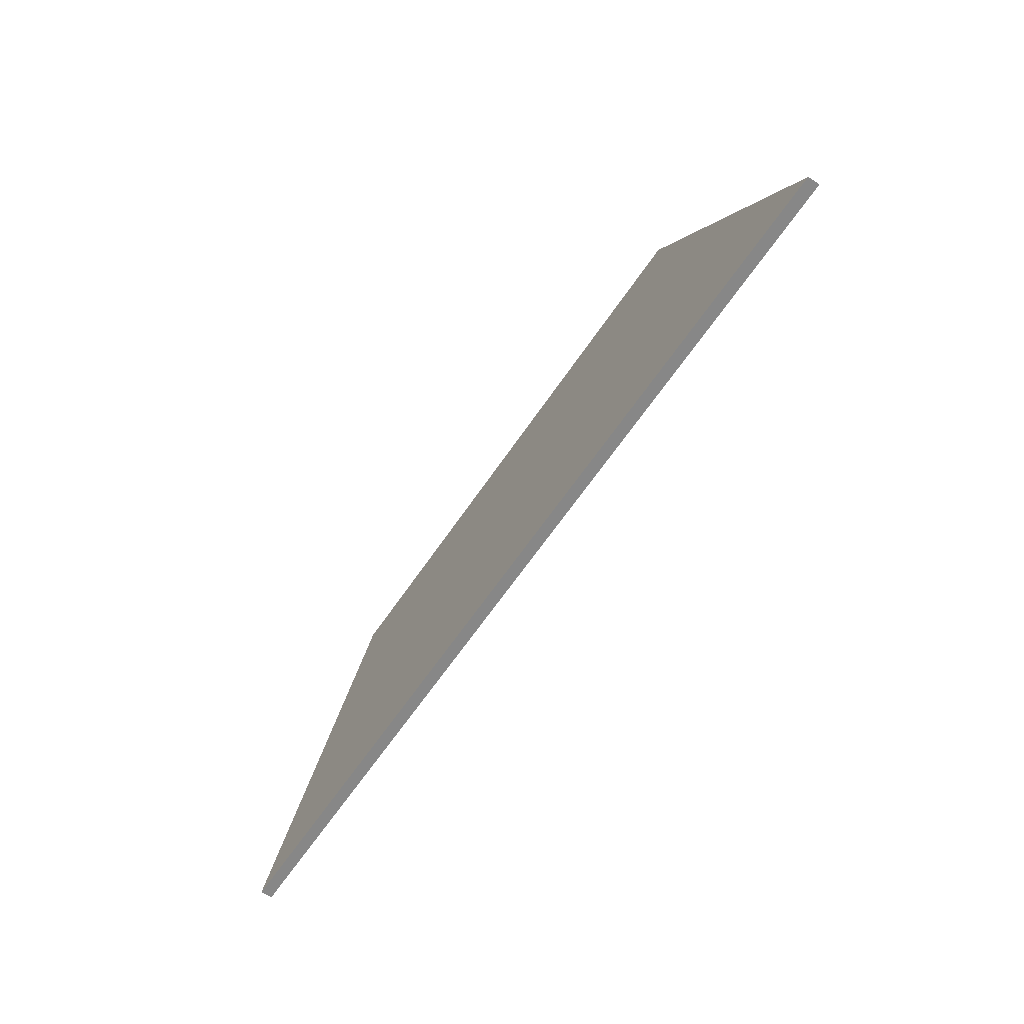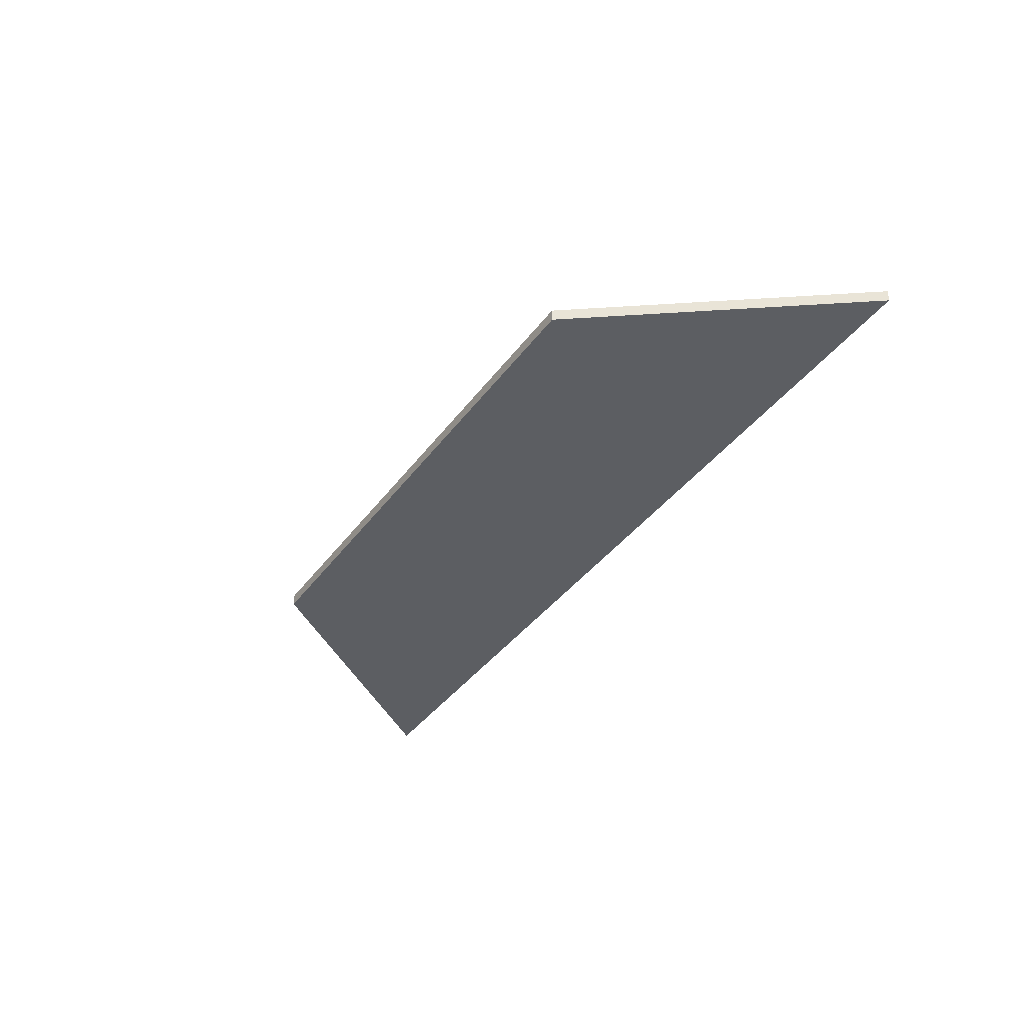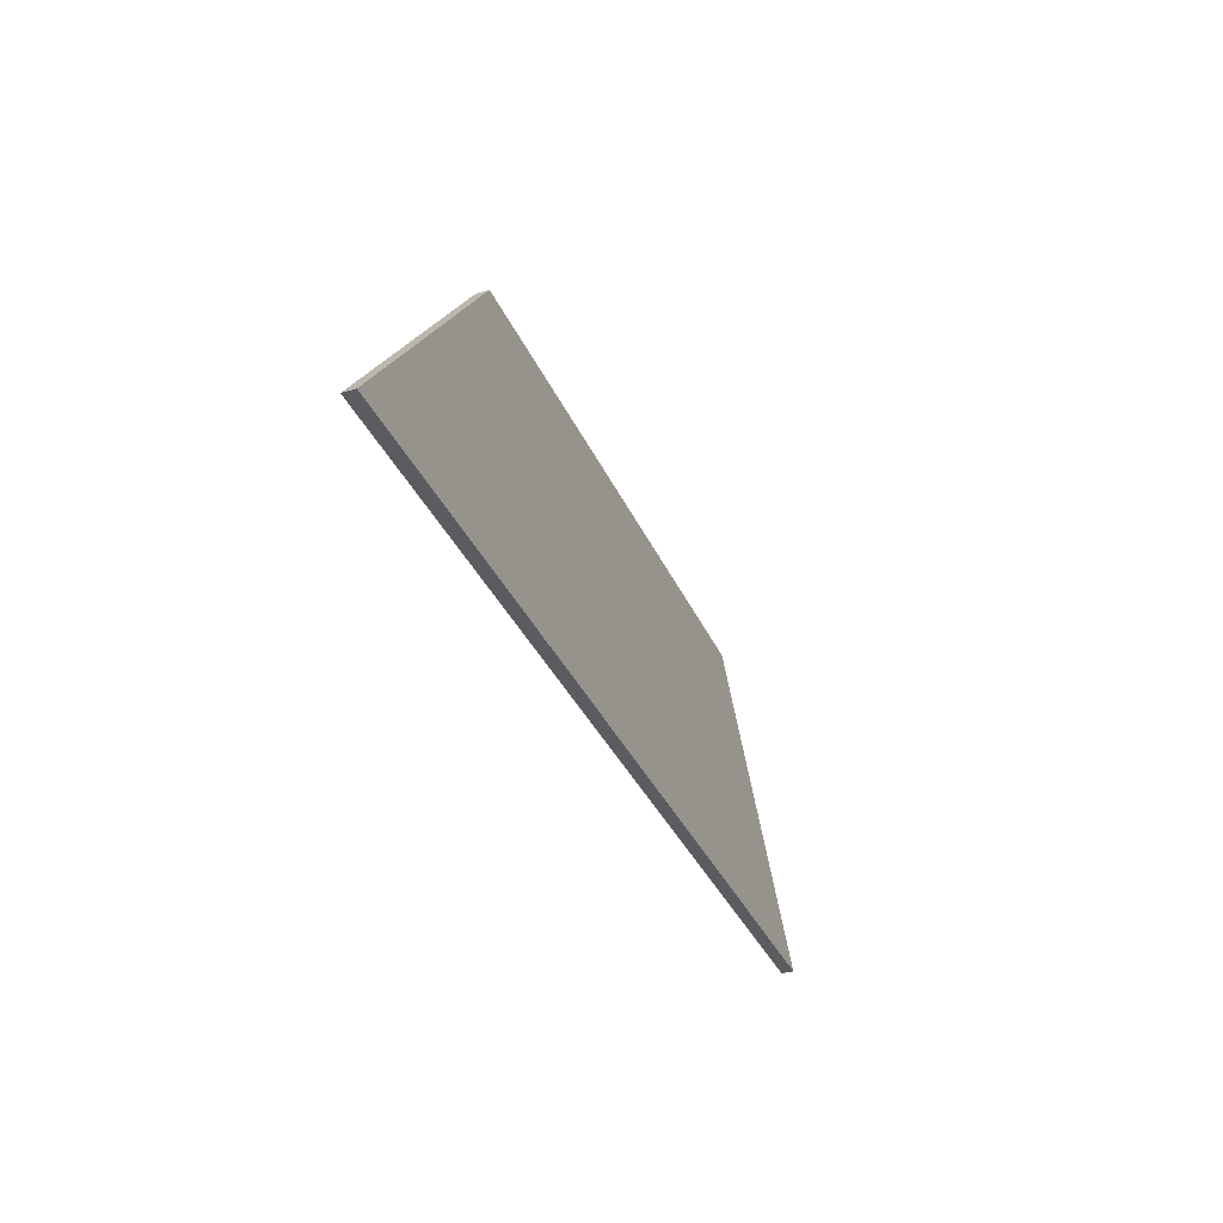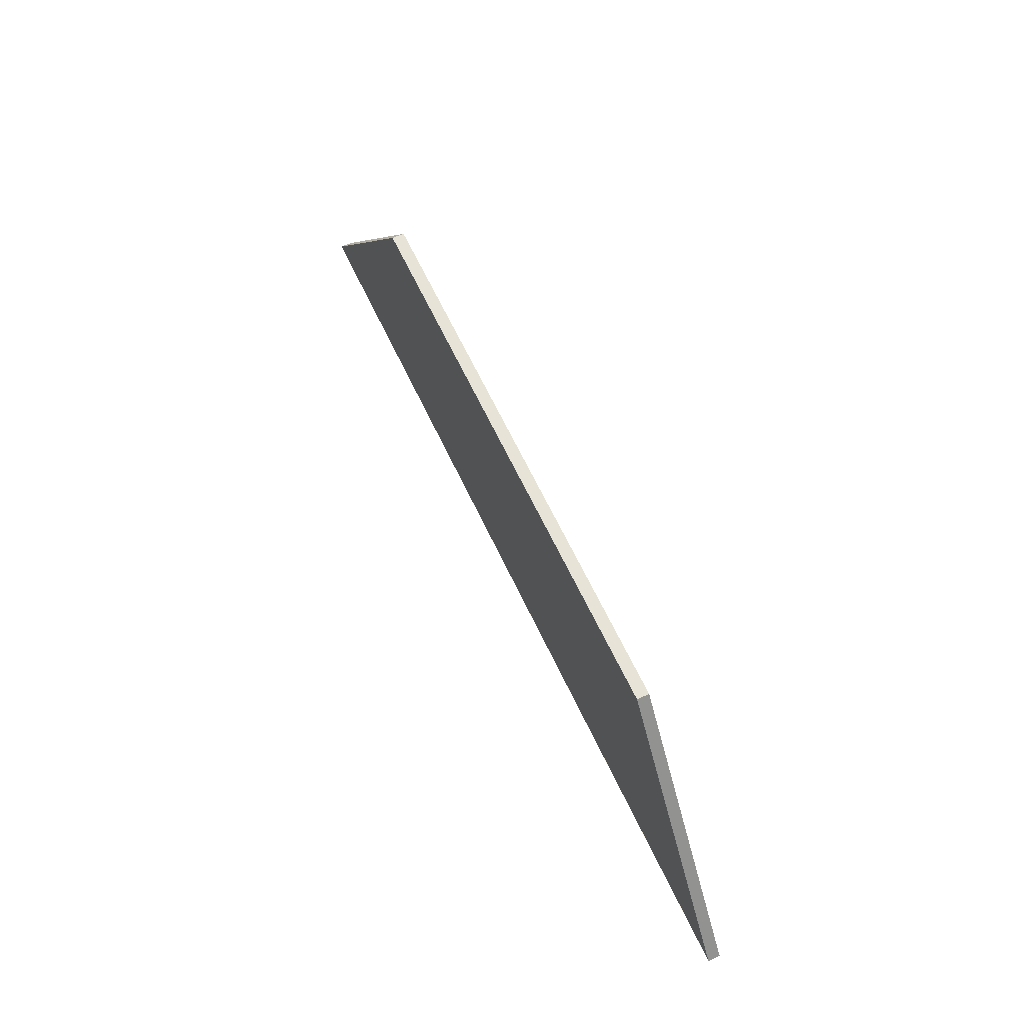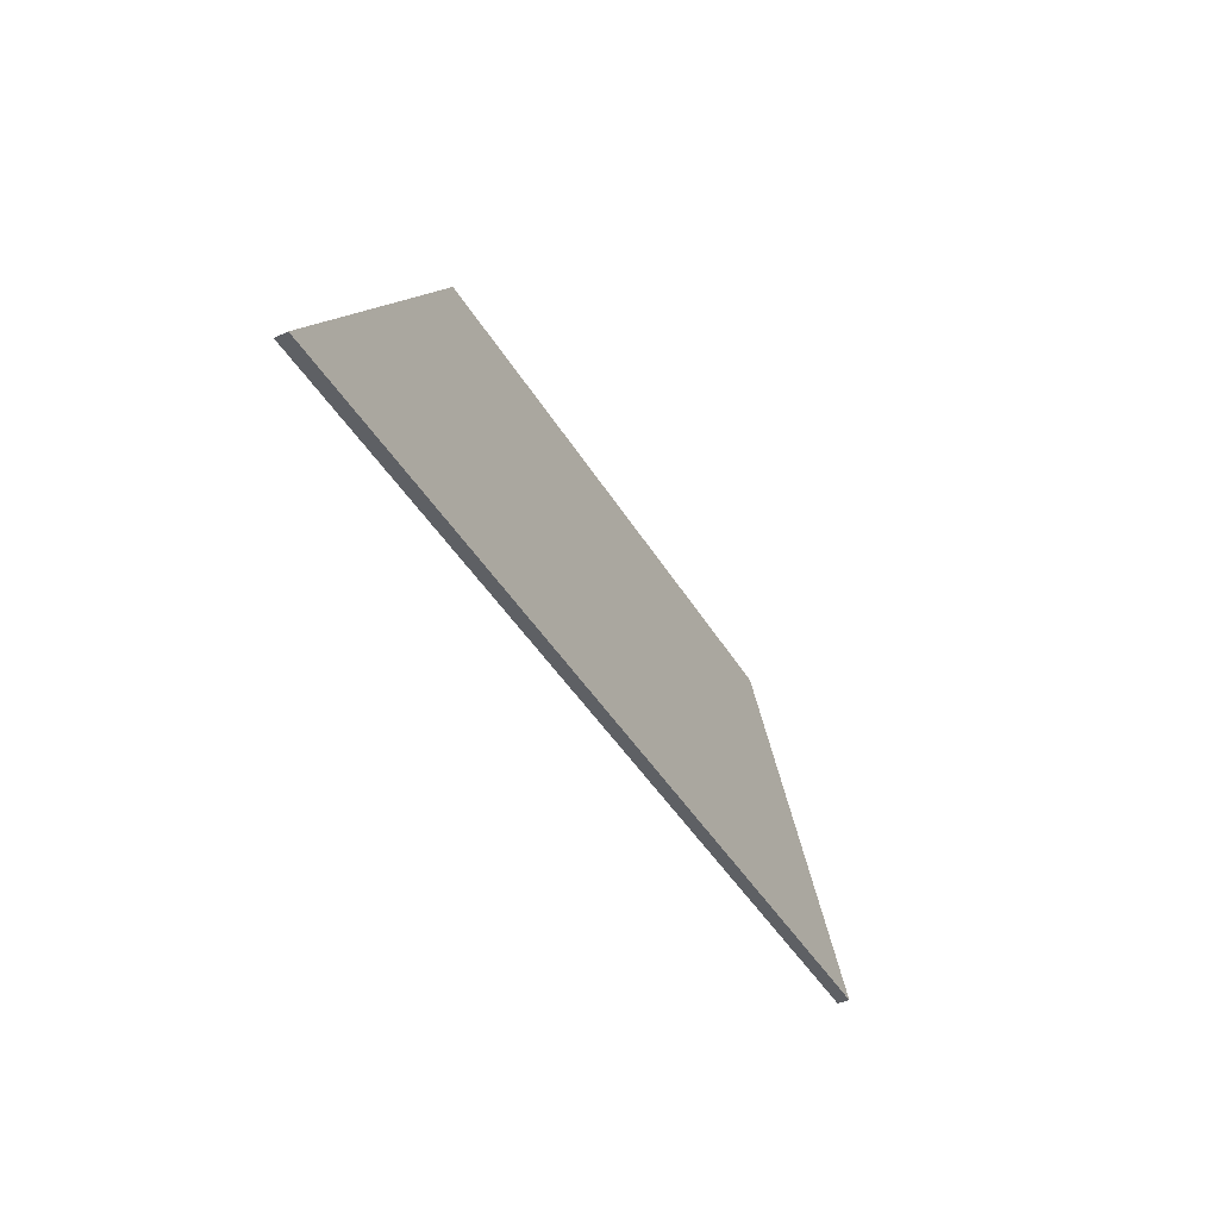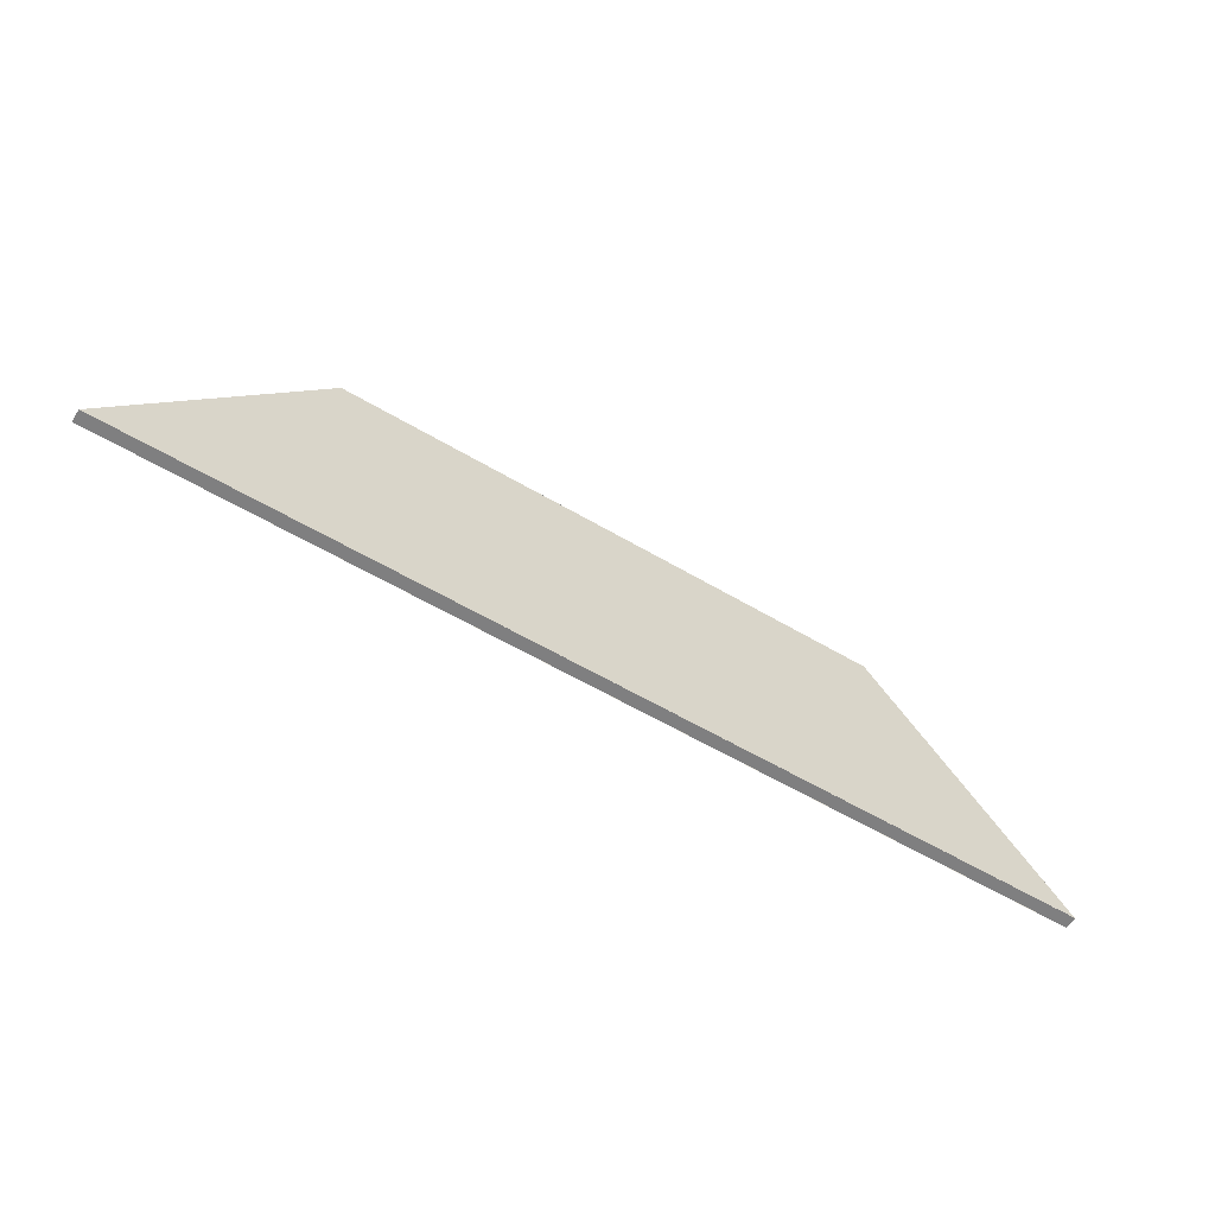
<metadata>
{"format":"obj","ext":"obj","renderer":"f3d","projection":"perspective","resolution":1024,"background":"white","views":[{"elev":-62.2,"azim":-123.7,"up":"+Y"},{"elev":-38.2,"azim":-121.9,"up":"+Z"},{"elev":-35.2,"azim":111.7,"up":"+Y"},{"elev":62.6,"azim":-114.9,"up":"+Y"},{"elev":-42.9,"azim":-61.5,"up":"+Y"},{"elev":-59.9,"azim":148.9,"up":"+Y"}]}
</metadata>
<code>
o Cube_Cube.003
v -24.74 9.931 41.03
v -14.73 23.43 41.03
v -14.73 23.43 40.38
v -24.74 9.931 40.38
v 14.58 23.46 40.38
v 24.7 9.847 40.38
v 14.58 23.46 41.03
v 24.7 9.847 41.03
v 24.7 9.846 40.38
v -24.73 9.936 40.38
v -24.73 9.936 41.02
v 24.7 9.846 41.03
f 1 2 3 4
f 4 3 5 6
f 6 5 7 8
f 8 7 2 1
f 5 3 2 7
f 9 12 11 10

</code>
